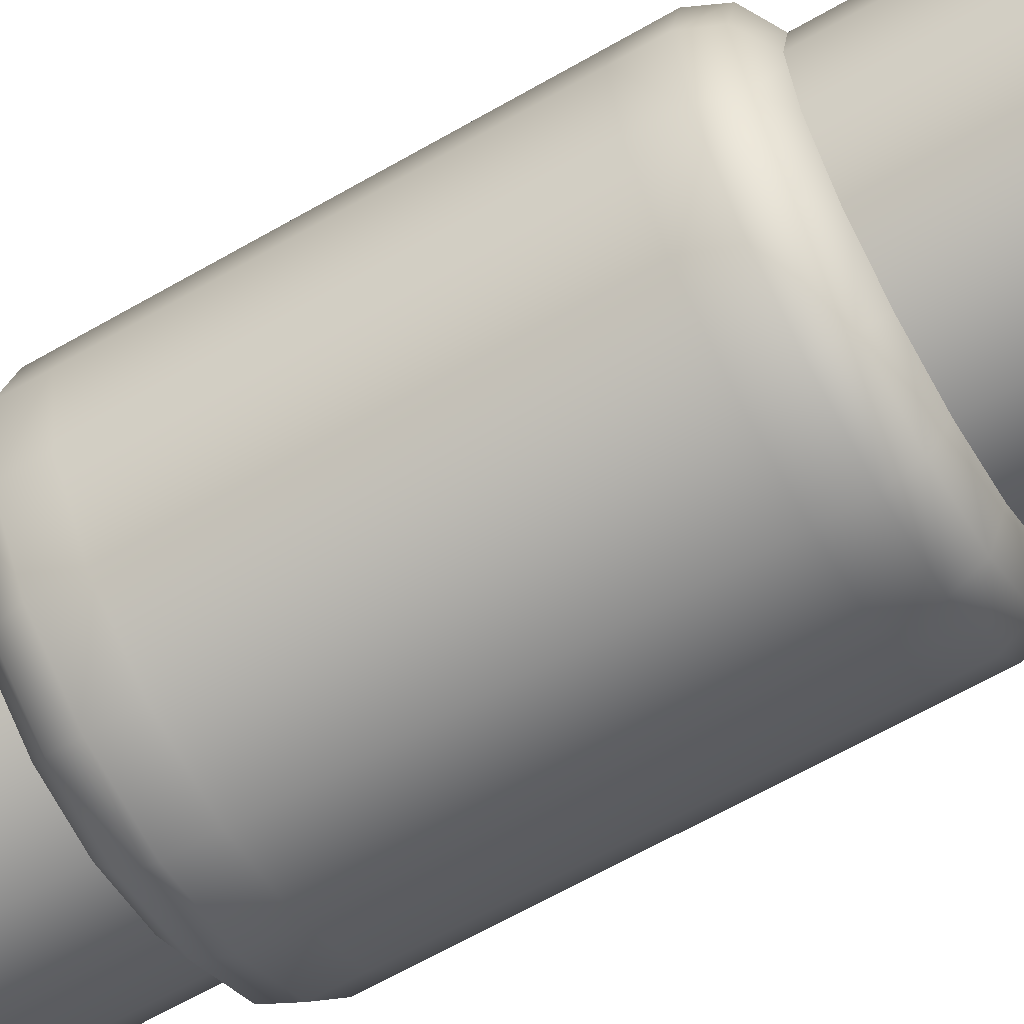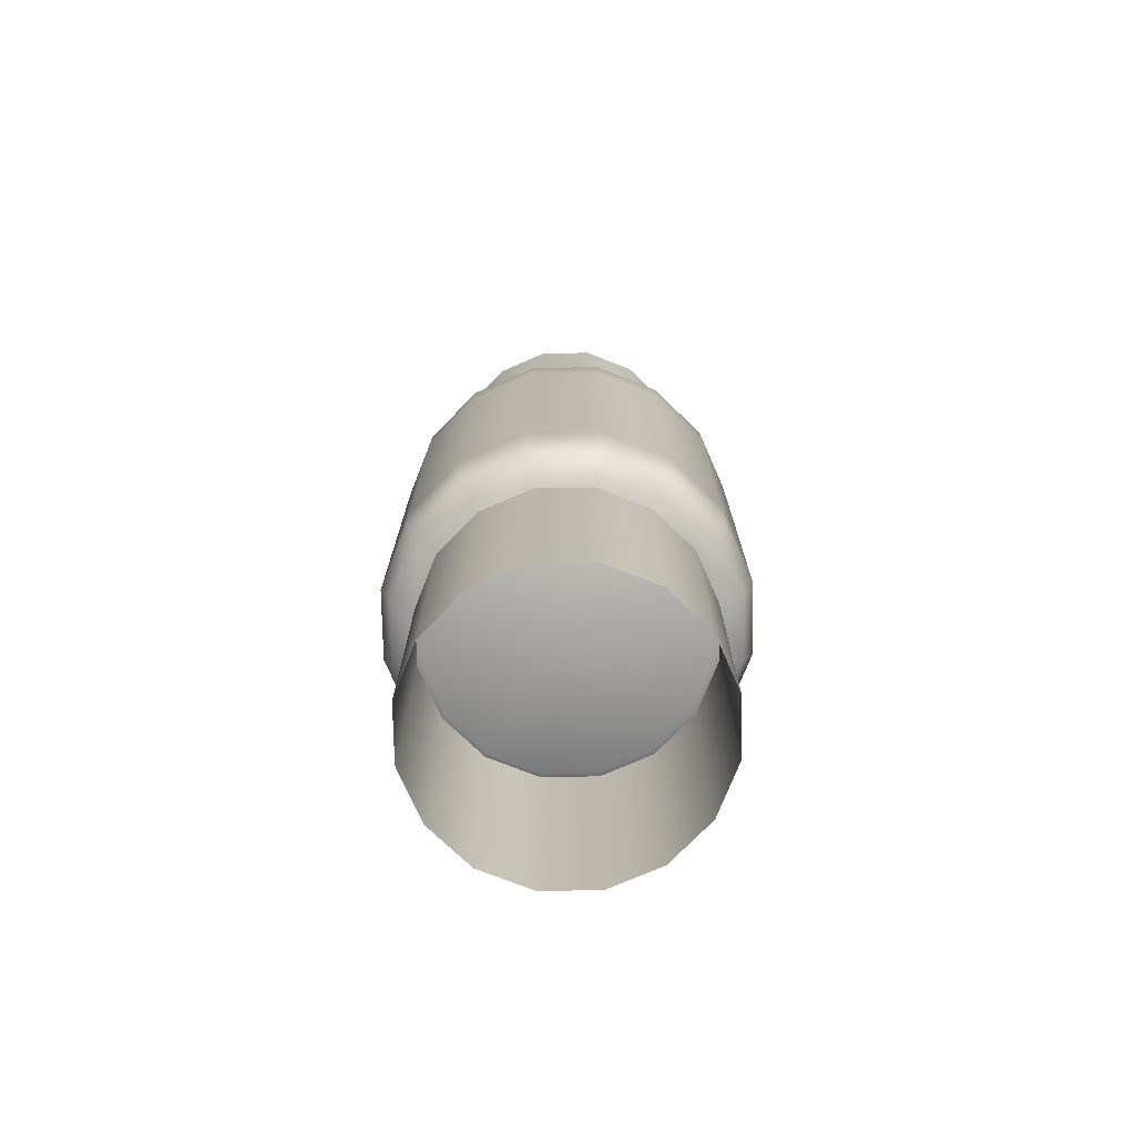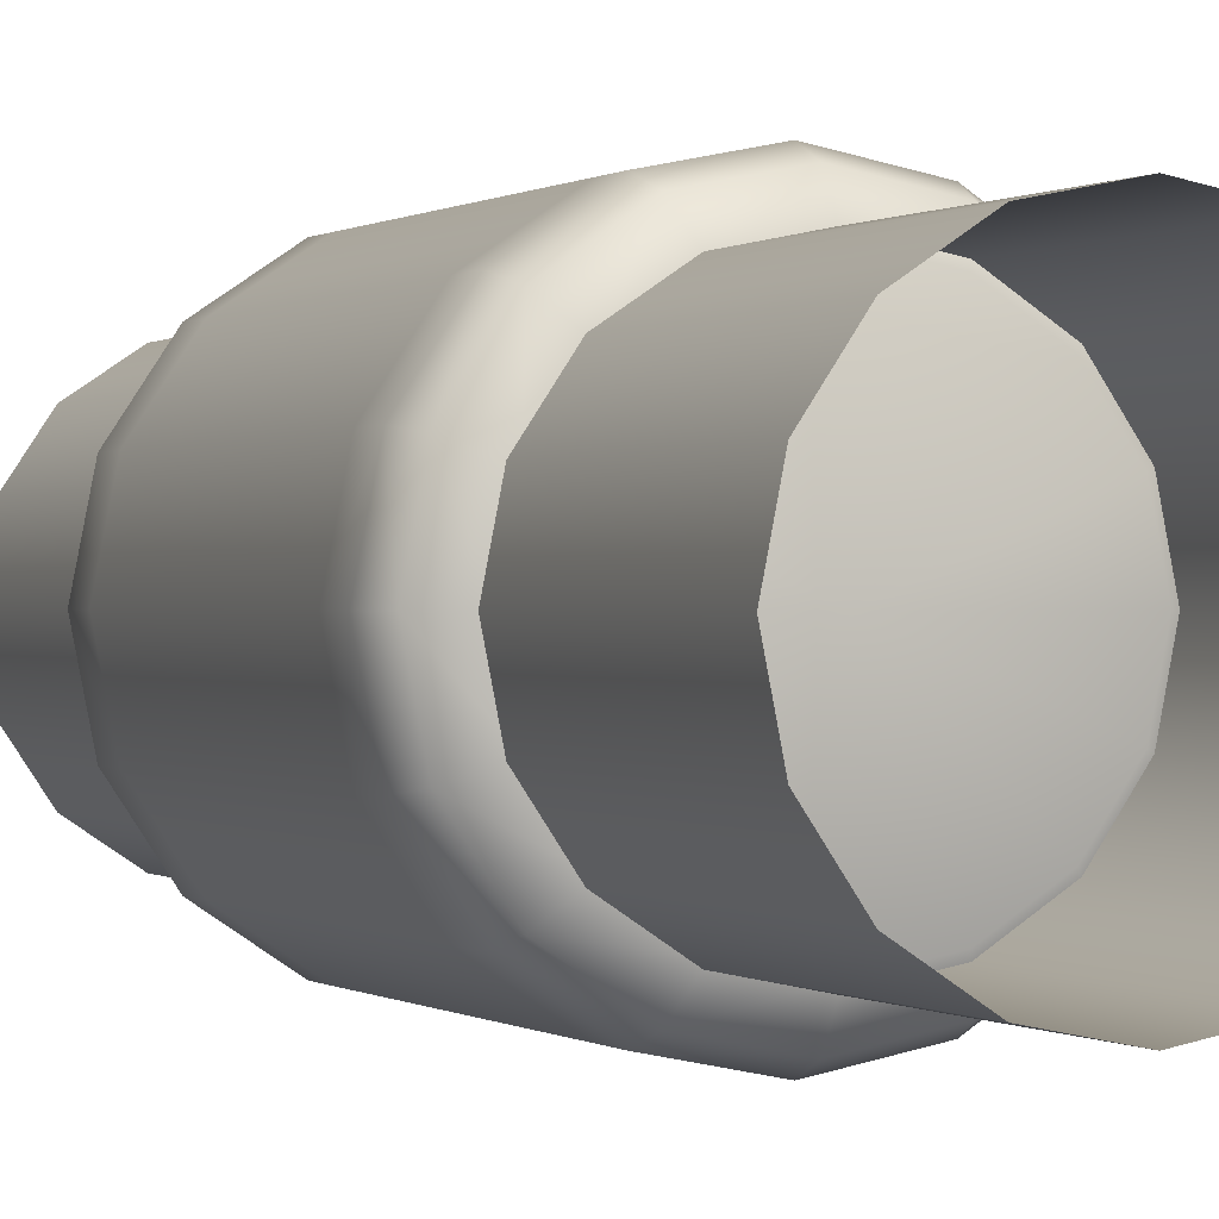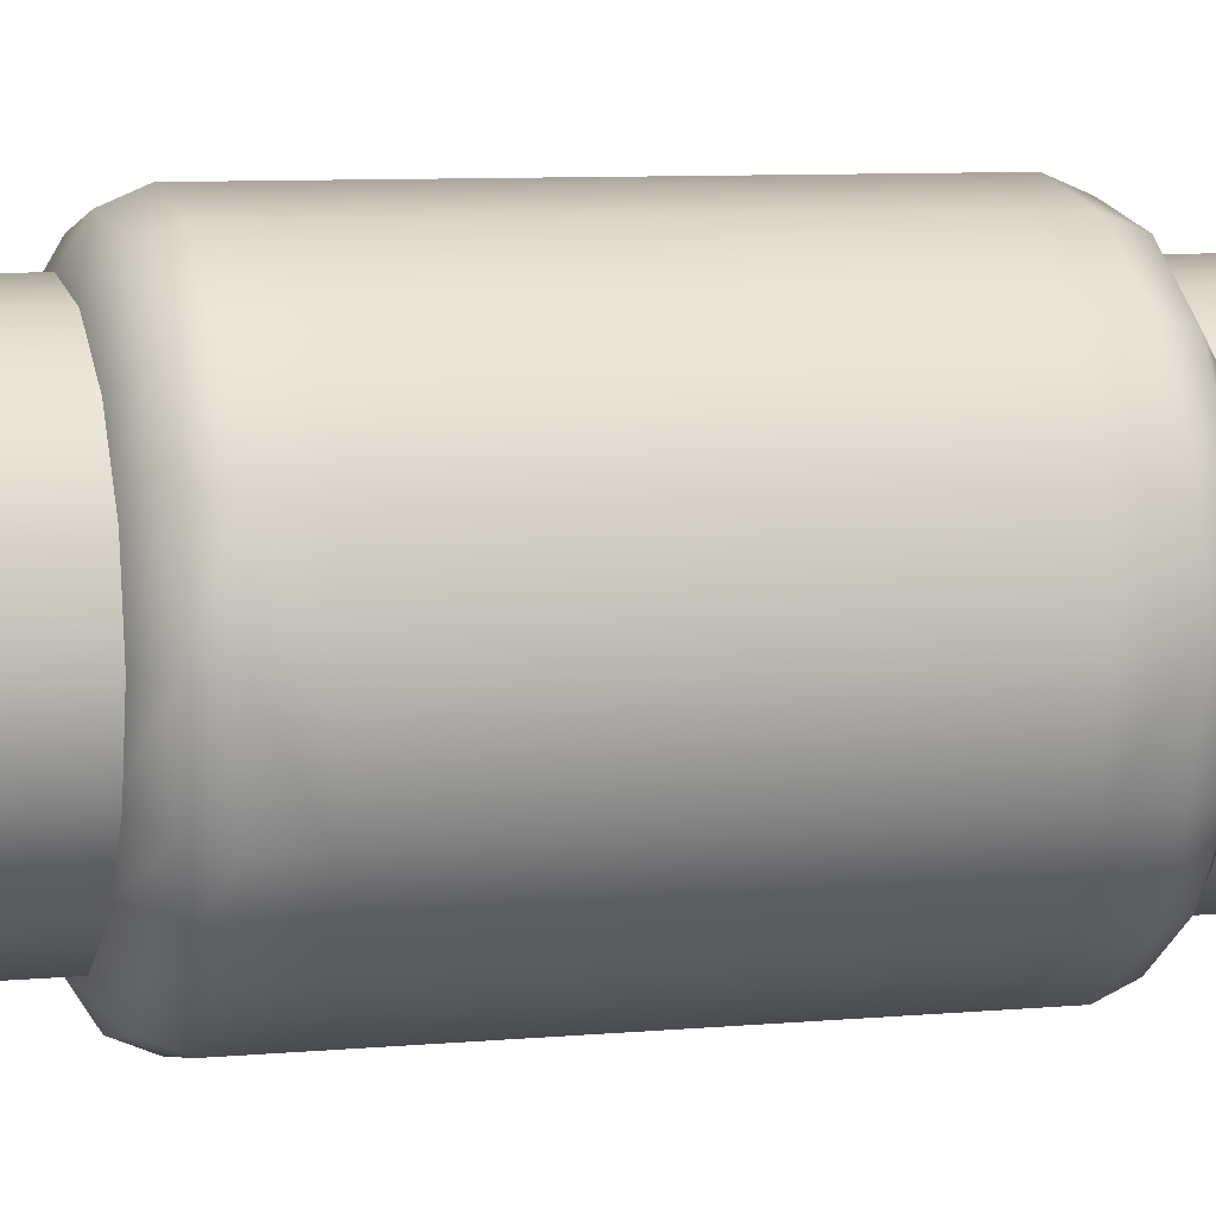
<metadata>
{"format":"obj","ext":"obj","renderer":"f3d","projection":"perspective","resolution":1024,"background":"white","views":[{"elev":-64.4,"azim":120.1,"up":"+Z"},{"elev":-74.2,"azim":-122.7,"up":"+Y"},{"elev":0.1,"azim":-21.8,"up":"+Z"},{"elev":7.1,"azim":-106.1,"up":"+Z"}]}
</metadata>
<code>
g PB_SY01_Scaffolding_XXS_MO__7__3
v 1.239 1.422 -0.513
v 1.341 1.422 -5.392e-05
v 1.262 1.608 -5.392e-05
v 1.166 1.608 -0.483
v 1.033 1.753 -5.392e-05
v 0.9481 1.422 -0.9481
v 0.9539 1.753 -0.3951
v 0.8925 1.608 -0.8925
v 0.513 1.422 -1.239
v 0.7301 1.753 -0.7301
v 0.483 1.608 -1.166
v 5.392e-05 1.422 -1.341
v 0.3951 1.753 -0.9539
v 5.392e-05 1.608 -1.262
v -0.513 1.422 -1.239
v 5.392e-05 1.753 -1.033
v -0.483 1.608 -1.166
v -0.9481 1.422 -0.9481
v -0.3951 1.753 -0.9539
v -0.8925 1.608 -0.8925
v -1.239 1.422 -0.513
v -0.7301 1.753 -0.7301
v -1.166 1.608 -0.483
v -1.341 1.422 -5.392e-05
v -0.9539 1.753 -0.3951
v -1.262 1.608 -5.392e-05
v -1.239 1.422 0.513
v -1.033 1.753 -5.392e-05
v -1.166 1.608 0.483
v -0.9481 1.422 0.9481
v -0.9539 1.753 0.3951
v -0.8925 1.608 0.8925
v -0.513 1.422 1.239
v -0.7301 1.753 0.7301
v -0.483 1.608 1.166
v 5.392e-05 1.422 1.341
v -0.3951 1.753 0.9539
v 5.392e-05 1.608 1.262
v 0.513 1.422 1.239
v 5.392e-05 1.753 1.033
v 0.483 1.608 1.166
v 0.9481 1.422 0.9481
v 0.3951 1.753 0.9539
v 0.8925 1.608 0.8925
v 1.239 1.422 0.513
v 0.7301 1.753 0.7301
v 1.166 1.608 0.483
v 1.341 1.422 -5.392e-05
v 0.9539 1.753 0.3951
v 1.262 1.608 -5.392e-05
v 1.033 1.753 -5.392e-05
v 1.341 1.159 -5.392e-05
v 1.341 1.422 -5.392e-05
v 1.239 1.422 -0.513
v 1.239 1.159 -0.513
v 0.9481 1.422 -0.9481
v 0.9481 1.159 -0.9481
v 0.513 1.422 -1.239
v 0.513 1.159 -1.239
v 5.392e-05 1.422 -1.341
v 5.392e-05 1.159 -1.341
v -0.513 1.422 -1.239
v -0.513 1.159 -1.239
v -0.9481 1.422 -0.9481
v -0.9481 1.159 -0.9481
v -1.239 1.422 -0.513
v -1.239 1.159 -0.513
v -1.341 1.422 -5.392e-05
v -1.341 1.159 -5.392e-05
v -1.239 1.422 0.513
v -1.239 1.159 0.513
v -0.9481 1.422 0.9481
v -0.9481 1.159 0.9481
v -0.513 1.422 1.239
v -0.513 1.159 1.239
v 5.392e-05 1.422 1.341
v 5.392e-05 1.159 1.341
v 0.513 1.422 1.239
v 0.513 1.159 1.239
v 0.9481 1.422 0.9481
v 0.9481 1.159 0.9481
v 1.239 1.422 0.513
v 1.239 1.159 0.513
v 1.341 1.422 -5.392e-05
v 1.341 1.159 -5.392e-05
v 1.341 -5.392e-05 -5.392e-05
v 1.341 1.159 -5.392e-05
v 1.239 1.159 -0.513
v 1.239 -5.392e-05 -0.513
v 0.9481 1.159 -0.9481
v 1.239 -1.159 -0.513
v 1.341 -1.159 -5.392e-05
v 0.9481 -1.159 -0.9481
v 0.9481 -5.392e-05 -0.9481
v 0.513 1.159 -1.239
v 0.513 -1.159 -1.239
v 0.513 -5.392e-05 -1.239
v 5.392e-05 1.159 -1.341
v 5.392e-05 -1.159 -1.341
v 5.392e-05 -5.392e-05 -1.341
v -0.513 1.159 -1.239
v -0.513 -1.159 -1.239
v -0.513 -5.392e-05 -1.239
v -0.9481 1.159 -0.9481
v -0.9481 -1.159 -0.9481
v -0.9481 -5.392e-05 -0.9481
v -1.239 1.159 -0.513
v -1.239 -1.159 -0.513
v -1.239 -5.392e-05 -0.513
v -1.341 1.159 -5.392e-05
v -1.341 -1.159 -5.392e-05
v -1.341 -5.392e-05 -5.392e-05
v -1.239 1.159 0.513
v -1.239 -1.159 0.513
v -1.239 -5.392e-05 0.513
v -0.9481 1.159 0.9481
v -0.9481 -1.159 0.9481
v -0.9481 -5.392e-05 0.9481
v -0.513 1.159 1.239
v -0.513 -1.159 1.239
v -0.513 -5.392e-05 1.239
v 5.392e-05 1.159 1.341
v 5.392e-05 -1.159 1.341
v 5.392e-05 -5.392e-05 1.341
v 0.513 1.159 1.239
v 0.513 -1.159 1.239
v 0.513 -5.392e-05 1.239
v 0.9481 1.159 0.9481
v 0.9481 -1.159 0.9481
v 0.9481 -5.392e-05 0.9481
v 1.239 1.159 0.513
v 1.239 -1.159 0.513
v 1.239 -5.392e-05 0.513
v 1.341 1.159 -5.392e-05
v 1.341 -1.159 -5.392e-05
v 1.341 -5.392e-05 -5.392e-05
v 1.239 -1.422 -0.513
v 1.262 -1.608 -5.392e-05
v 1.341 -1.422 -5.392e-05
v 1.166 -1.608 -0.483
v 1.033 -1.753 -5.392e-05
v 0.9481 -1.422 -0.9481
v 0.9539 -1.753 -0.3951
v 0.8925 -1.608 -0.8925
v 0.513 -1.422 -1.239
v 0.7301 -1.753 -0.7301
v 0.483 -1.608 -1.166
v 5.392e-05 -1.422 -1.341
v 0.3951 -1.753 -0.9539
v 5.392e-05 -1.608 -1.262
v -0.513 -1.422 -1.239
v 5.392e-05 -1.753 -1.033
v -0.483 -1.608 -1.166
v -0.9481 -1.422 -0.9481
v -0.3951 -1.753 -0.9539
v -0.8925 -1.608 -0.8925
v -1.239 -1.422 -0.513
v -0.7301 -1.753 -0.7301
v -1.166 -1.608 -0.483
v -1.341 -1.422 -5.392e-05
v -0.9539 -1.753 -0.3951
v -1.262 -1.608 -5.392e-05
v -1.239 -1.422 0.513
v -1.033 -1.753 -5.392e-05
v -1.166 -1.608 0.483
v -0.9481 -1.422 0.9481
v -0.9539 -1.753 0.3951
v -0.8925 -1.608 0.8925
v -0.513 -1.422 1.239
v -0.7301 -1.753 0.7301
v -0.483 -1.608 1.166
v 5.392e-05 -1.422 1.341
v -0.3951 -1.753 0.9539
v 5.392e-05 -1.608 1.262
v 0.513 -1.422 1.239
v 5.392e-05 -1.753 1.033
v 0.483 -1.608 1.166
v 0.9481 -1.422 0.9481
v 0.3951 -1.753 0.9539
v 0.8925 -1.608 0.8925
v 1.239 -1.422 0.513
v 0.7301 -1.753 0.7301
v 1.166 -1.608 0.483
v 1.341 -1.422 -5.392e-05
v 0.9539 -1.753 0.3951
v 1.262 -1.608 -5.392e-05
v 1.033 -1.753 -5.392e-05
v 1.341 -1.159 -5.392e-05
v 1.239 -1.422 -0.513
v 1.341 -1.422 -5.392e-05
v 1.239 -1.159 -0.513
v 0.9481 -1.422 -0.9481
v 0.9481 -1.159 -0.9481
v 0.513 -1.422 -1.239
v 0.513 -1.159 -1.239
v 5.392e-05 -1.422 -1.341
v 5.392e-05 -1.159 -1.341
v -0.513 -1.422 -1.239
v -0.513 -1.159 -1.239
v -0.9481 -1.422 -0.9481
v -0.9481 -1.159 -0.9481
v -1.239 -1.422 -0.513
v -1.239 -1.159 -0.513
v -1.341 -1.422 -5.392e-05
v -1.341 -1.159 -5.392e-05
v -1.239 -1.422 0.513
v -1.239 -1.159 0.513
v -0.9481 -1.422 0.9481
v -0.9481 -1.159 0.9481
v -0.513 -1.422 1.239
v -0.513 -1.159 1.239
v 5.392e-05 -1.422 1.341
v 5.392e-05 -1.159 1.341
v 0.513 -1.422 1.239
v 0.513 -1.159 1.239
v 0.9481 -1.422 0.9481
v 0.9481 -1.159 0.9481
v 1.239 -1.422 0.513
v 1.239 -1.159 0.513
v 1.341 -1.422 -5.392e-05
v 1.341 -1.159 -5.392e-05
v -1.033 -1.753 -5.392e-05
v -0.9539 -1.753 0.3951
v 5.392e-05 -1.814 -5.392e-05
v -0.9539 -1.753 -0.3951
v -0.7301 -1.753 0.7301
v -0.7301 -1.753 -0.7301
v -0.3951 -1.753 0.9539
v -0.3951 -1.753 -0.9539
v 5.392e-05 -1.753 1.033
v 5.392e-05 -1.753 -1.033
v 0.3951 -1.753 0.9539
v 0.3951 -1.753 -0.9539
v 0.7301 -1.753 0.7301
v 0.7301 -1.753 -0.7301
v 0.9539 -1.753 0.3951
v 0.9539 -1.753 -0.3951
v 1.033 -1.753 -5.392e-05
v -1.033 1.753 -5.392e-05
v 5.392e-05 1.814 -5.392e-05
v -0.9539 1.753 0.3951
v -0.9539 1.753 -0.3951
v -0.7301 1.753 0.7301
v -0.7301 1.753 -0.7301
v -0.3951 1.753 0.9539
v -0.3951 1.753 -0.9539
v 5.392e-05 1.753 1.033
v 5.392e-05 1.753 -1.033
v 0.3951 1.753 0.9539
v 0.3951 1.753 -0.9539
v 0.7301 1.753 0.7301
v 0.7301 1.753 -0.7301
v 0.9539 1.753 0.3951
v 0.9539 1.753 -0.3951
v 1.033 1.753 -5.392e-05
v 0.9927 1.438 0.4112
v 1.074 3.627 -5.392e-05
v 1.074 1.438 -5.392e-05
v 0.9927 3.627 0.4112
v 0.7598 1.438 0.7598
v 0.7598 3.627 0.7598
v 0.4112 1.438 0.9927
v 0.4112 3.627 0.9927
v 5.392e-05 1.438 1.074
v 5.392e-05 3.627 1.074
v -0.4112 1.438 0.9927
v -0.4112 3.627 0.9927
v -0.7598 1.438 0.7598
v -0.7598 3.627 0.7598
v -0.9927 1.438 0.4112
v -0.9927 3.627 0.4112
v -1.074 1.438 -5.392e-05
v -1.074 3.627 -5.392e-05
v -0.9927 1.438 -0.4112
v -0.9927 3.627 -0.4112
v -0.7598 1.438 -0.7598
v -0.7598 3.627 -0.7598
v -0.4112 1.438 -0.9927
v -0.4112 3.627 -0.9927
v 5.392e-05 1.438 -1.074
v 5.392e-05 3.627 -1.074
v 0.4112 1.438 -0.9927
v 0.4112 3.627 -0.9927
v 0.7598 1.438 -0.7598
v 0.7598 3.627 -0.7598
v 0.9927 1.438 -0.4112
v 0.9927 3.627 -0.4112
v 1.074 1.438 -5.392e-05
v 1.074 3.627 -5.392e-05
v 0.9927 -1.438 0.4112
v 1.074 -1.438 -5.392e-05
v 1.074 -3.627 -5.392e-05
v 0.9927 -3.627 0.4112
v 0.7598 -1.438 0.7598
v 0.7598 -3.627 0.7598
v 0.4112 -1.438 0.9927
v 0.4112 -3.627 0.9927
v 5.392e-05 -1.438 1.074
v 5.392e-05 -3.627 1.074
v -0.4112 -1.438 0.9927
v -0.4112 -3.627 0.9927
v -0.7598 -1.438 0.7598
v -0.7598 -3.627 0.7598
v -0.9927 -1.438 0.4112
v -0.9927 -3.627 0.4112
v -1.074 -1.438 -5.392e-05
v -1.074 -3.627 -5.392e-05
v -0.9927 -1.438 -0.4112
v -0.9927 -3.627 -0.4112
v -0.7598 -1.438 -0.7598
v -0.7598 -3.627 -0.7598
v -0.4112 -1.438 -0.9927
v -0.4112 -3.627 -0.9927
v 5.392e-05 -1.438 -1.074
v 5.392e-05 -3.627 -1.074
v 0.4112 -1.438 -0.9927
v 0.4112 -3.627 -0.9927
v 0.7598 -1.438 -0.7598
v 0.7598 -3.627 -0.7598
v 0.9927 -1.438 -0.4112
v 0.9927 -3.627 -0.4112
v 1.074 -1.438 -5.392e-05
v 1.074 -3.627 -5.392e-05
g PB_SY01_Scaffolding_XXS_MO__7__3_0
f 3 2 1
f 4 3 1
f 5 3 4
f 1 6 4
f 7 5 4
f 6 8 4
f 4 8 7
f 6 9 8
f 8 10 7
f 9 11 8
f 8 11 10
f 9 12 11
f 11 13 10
f 12 14 11
f 11 14 13
f 12 15 14
f 14 16 13
f 15 17 14
f 14 17 16
f 15 18 17
f 17 19 16
f 18 20 17
f 17 20 19
f 18 21 20
f 20 22 19
f 21 23 20
f 20 23 22
f 21 24 23
f 23 25 22
f 24 26 23
f 23 26 25
f 24 27 26
f 26 28 25
f 27 29 26
f 26 29 28
f 27 30 29
f 29 31 28
f 30 32 29
f 29 32 31
f 30 33 32
f 32 34 31
f 33 35 32
f 32 35 34
f 33 36 35
f 35 37 34
f 36 38 35
f 35 38 37
f 36 39 38
f 38 40 37
f 39 41 38
f 38 41 40
f 39 42 41
f 41 43 40
f 42 44 41
f 41 44 43
f 42 45 44
f 44 46 43
f 45 47 44
f 44 47 46
f 45 48 47
f 47 49 46
f 48 50 47
f 47 50 49
f 50 51 49
f 54 53 52
f 55 54 52
f 56 54 55
f 57 56 55
f 58 56 57
f 59 58 57
f 60 58 59
f 61 60 59
f 62 60 61
f 63 62 61
f 64 62 63
f 65 64 63
f 66 64 65
f 67 66 65
f 68 66 67
f 69 68 67
f 70 68 69
f 71 70 69
f 72 70 71
f 73 72 71
f 74 72 73
f 75 74 73
f 76 74 75
f 77 76 75
f 78 76 77
f 79 78 77
f 80 78 79
f 81 80 79
f 82 80 81
f 83 82 81
f 84 82 83
f 85 84 83
f 88 87 86
f 89 88 86
f 90 88 89
f 91 89 86
f 92 91 86
f 91 93 89
f 94 90 89
f 93 94 89
f 95 90 94
f 93 96 94
f 97 95 94
f 96 97 94
f 98 95 97
f 96 99 97
f 100 98 97
f 99 100 97
f 101 98 100
f 99 102 100
f 103 101 100
f 102 103 100
f 104 101 103
f 102 105 103
f 106 104 103
f 105 106 103
f 107 104 106
f 105 108 106
f 109 107 106
f 108 109 106
f 110 107 109
f 108 111 109
f 112 110 109
f 111 112 109
f 113 110 112
f 111 114 112
f 115 113 112
f 114 115 112
f 116 113 115
f 114 117 115
f 118 116 115
f 117 118 115
f 119 116 118
f 117 120 118
f 121 119 118
f 120 121 118
f 122 119 121
f 120 123 121
f 124 122 121
f 123 124 121
f 125 122 124
f 123 126 124
f 127 125 124
f 126 127 124
f 128 125 127
f 126 129 127
f 130 128 127
f 129 130 127
f 131 128 130
f 129 132 130
f 133 131 130
f 132 133 130
f 134 131 133
f 132 135 133
f 136 134 133
f 135 136 133
f 139 138 137
f 138 140 137
f 138 141 140
f 142 137 140
f 141 143 140
f 144 142 140
f 144 140 143
f 145 142 144
f 146 144 143
f 147 145 144
f 147 144 146
f 148 145 147
f 149 147 146
f 150 148 147
f 150 147 149
f 151 148 150
f 152 150 149
f 153 151 150
f 153 150 152
f 154 151 153
f 155 153 152
f 156 154 153
f 156 153 155
f 157 154 156
f 158 156 155
f 159 157 156
f 159 156 158
f 160 157 159
f 161 159 158
f 162 160 159
f 162 159 161
f 163 160 162
f 164 162 161
f 165 163 162
f 165 162 164
f 166 163 165
f 167 165 164
f 168 166 165
f 168 165 167
f 169 166 168
f 170 168 167
f 171 169 168
f 171 168 170
f 172 169 171
f 173 171 170
f 174 172 171
f 174 171 173
f 175 172 174
f 176 174 173
f 177 175 174
f 177 174 176
f 178 175 177
f 179 177 176
f 180 178 177
f 180 177 179
f 181 178 180
f 182 180 179
f 183 181 180
f 183 180 182
f 184 181 183
f 185 183 182
f 186 184 183
f 186 183 185
f 187 186 185
f 190 189 188
f 189 191 188
f 189 192 191
f 192 193 191
f 192 194 193
f 194 195 193
f 194 196 195
f 196 197 195
f 196 198 197
f 198 199 197
f 198 200 199
f 200 201 199
f 200 202 201
f 202 203 201
f 202 204 203
f 204 205 203
f 204 206 205
f 206 207 205
f 206 208 207
f 208 209 207
f 208 210 209
f 210 211 209
f 210 212 211
f 212 213 211
f 212 214 213
f 214 215 213
f 214 216 215
f 216 217 215
f 216 218 217
f 218 219 217
f 218 220 219
f 220 221 219
f 224 223 222
f 224 222 225
f 224 226 223
f 224 225 227
f 224 228 226
f 224 227 229
f 224 230 228
f 224 229 231
f 224 232 230
f 224 231 233
f 224 234 232
f 224 233 235
f 224 236 234
f 224 235 237
f 224 238 236
f 224 237 238
f 241 240 239
f 239 240 242
f 243 240 241
f 242 240 244
f 245 240 243
f 244 240 246
f 247 240 245
f 246 240 248
f 249 240 247
f 248 240 250
f 251 240 249
f 250 240 252
f 253 240 251
f 252 240 254
f 255 240 253
f 254 240 255
g PB_SY01_Scaffolding_XXS_MO__7__3_1
f 258 257 256
f 257 259 256
f 256 259 260
f 259 261 260
f 260 261 262
f 261 263 262
f 262 263 264
f 263 265 264
f 264 265 266
f 265 267 266
f 266 267 268
f 267 269 268
f 268 269 270
f 269 271 270
f 270 271 272
f 271 273 272
f 272 273 274
f 273 275 274
f 274 275 276
f 275 277 276
f 276 277 278
f 277 279 278
f 278 279 280
f 279 281 280
f 280 281 282
f 281 283 282
f 282 283 284
f 283 285 284
f 284 285 286
f 285 287 286
f 286 287 288
f 287 289 288
f 292 291 290
f 293 292 290
f 293 290 294
f 295 293 294
f 295 294 296
f 297 295 296
f 297 296 298
f 299 297 298
f 299 298 300
f 301 299 300
f 301 300 302
f 303 301 302
f 303 302 304
f 305 303 304
f 305 304 306
f 307 305 306
f 307 306 308
f 309 307 308
f 309 308 310
f 311 309 310
f 311 310 312
f 313 311 312
f 313 312 314
f 315 313 314
f 315 314 316
f 317 315 316
f 317 316 318
f 319 317 318
f 319 318 320
f 321 319 320
f 321 320 322
f 323 321 322

</code>
